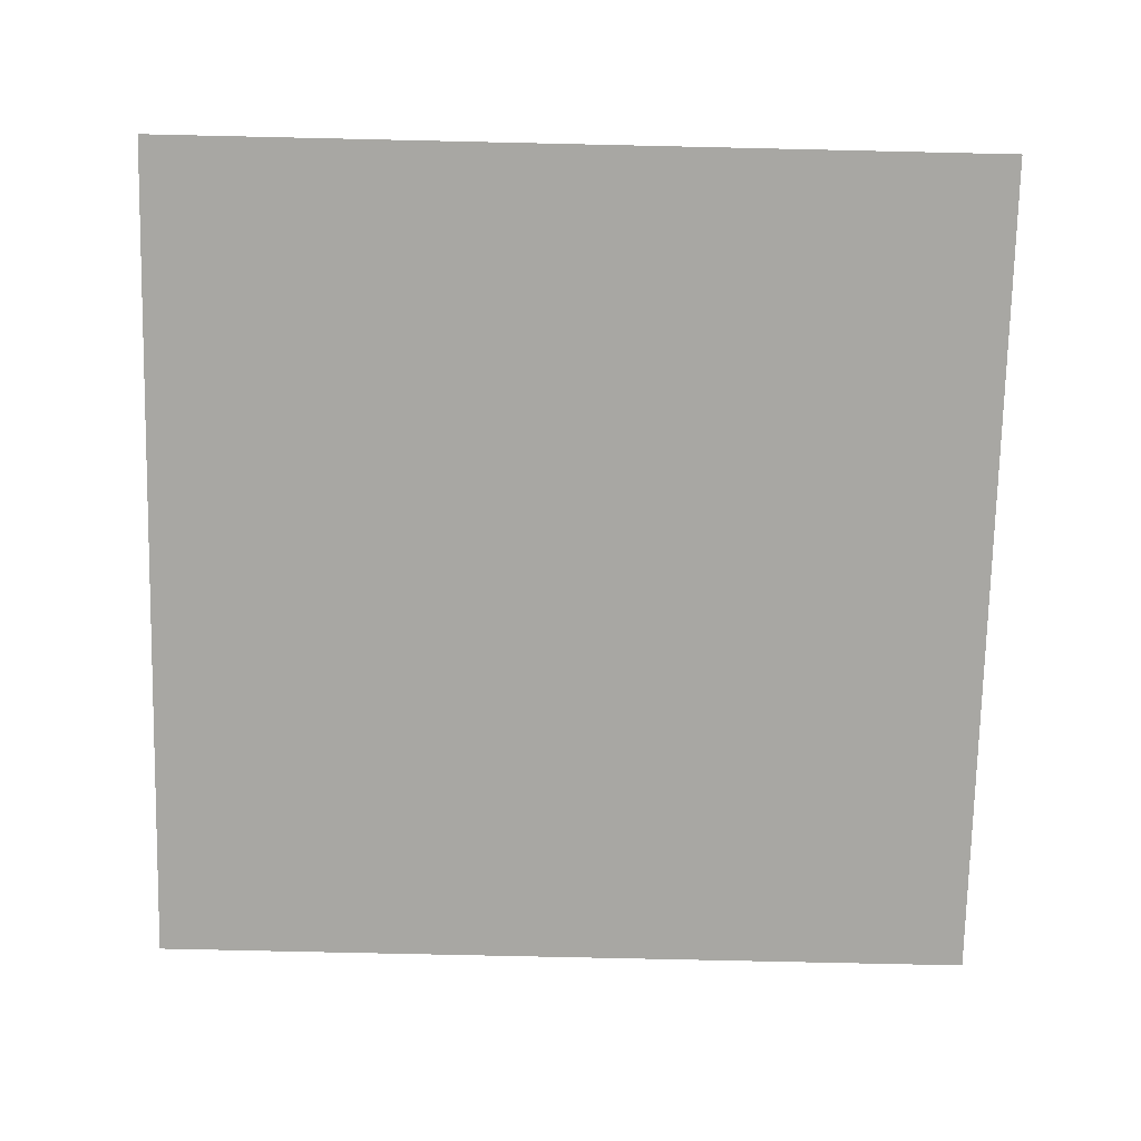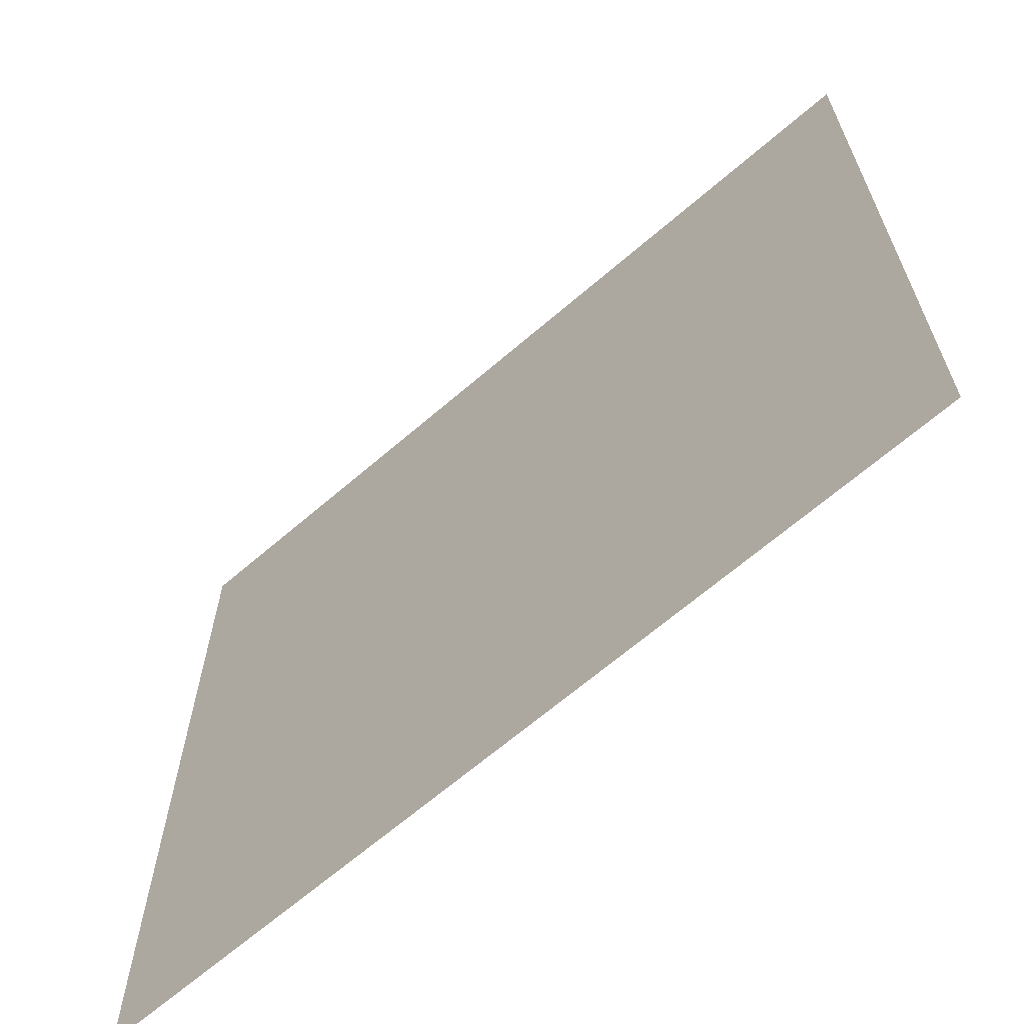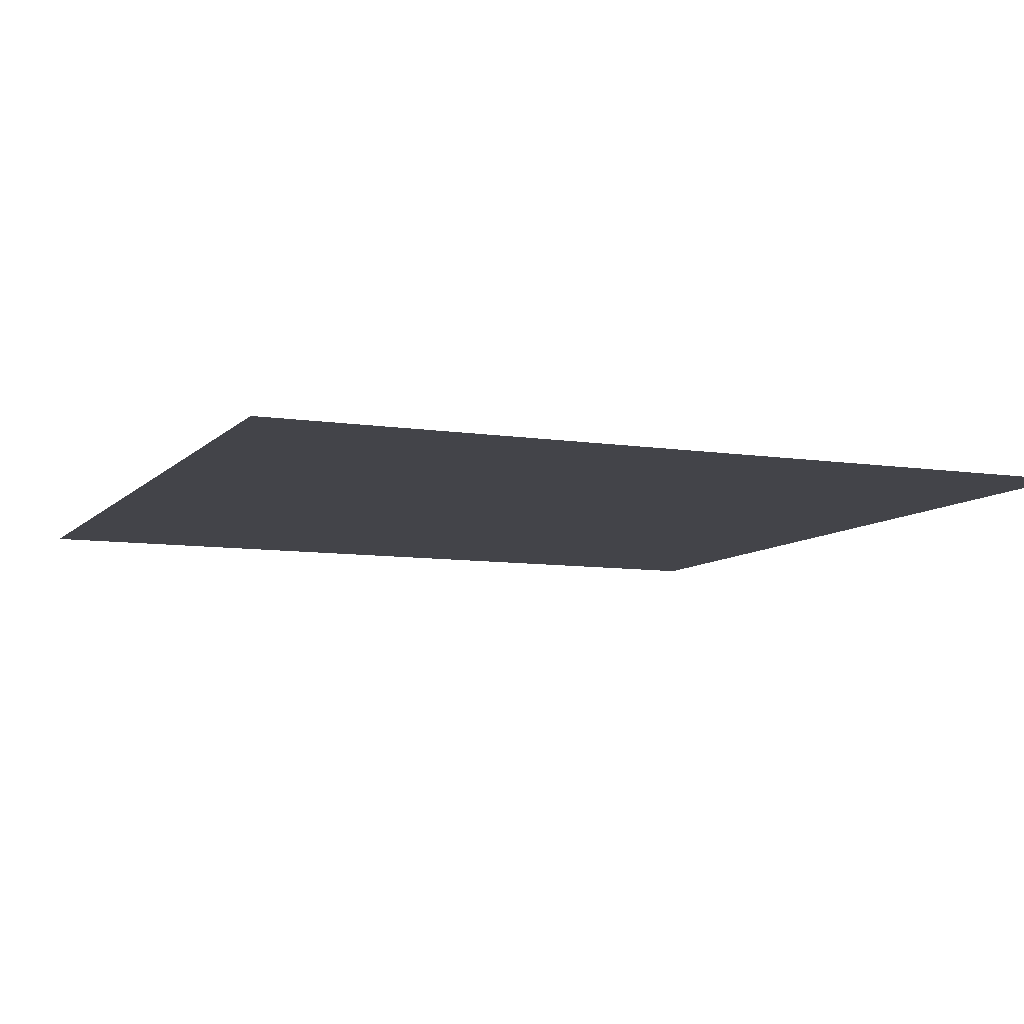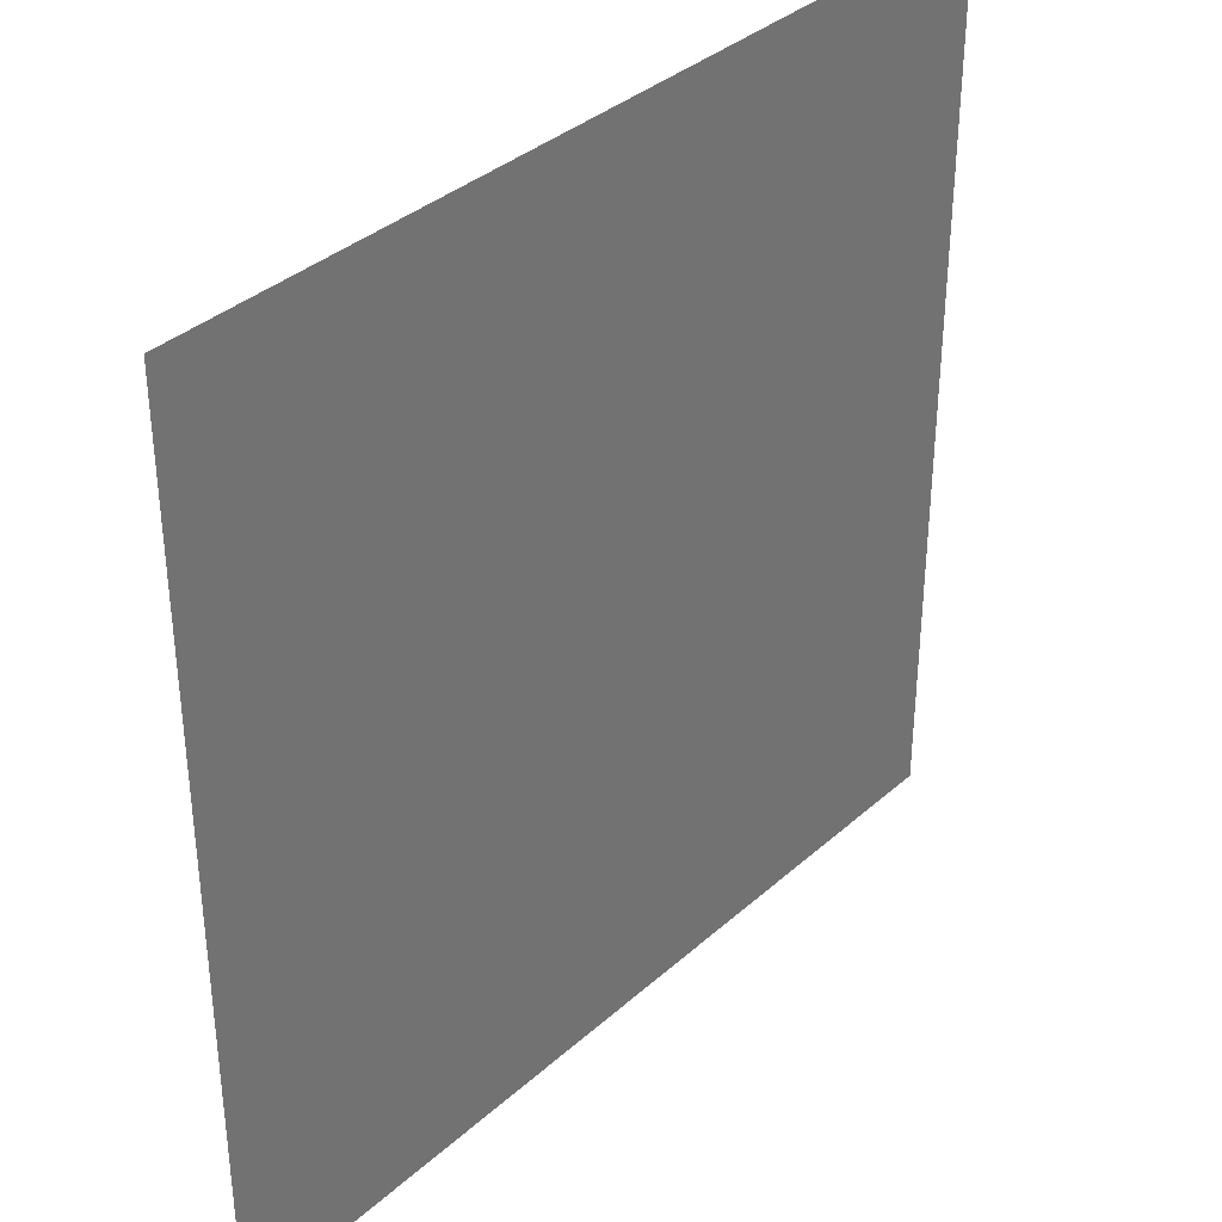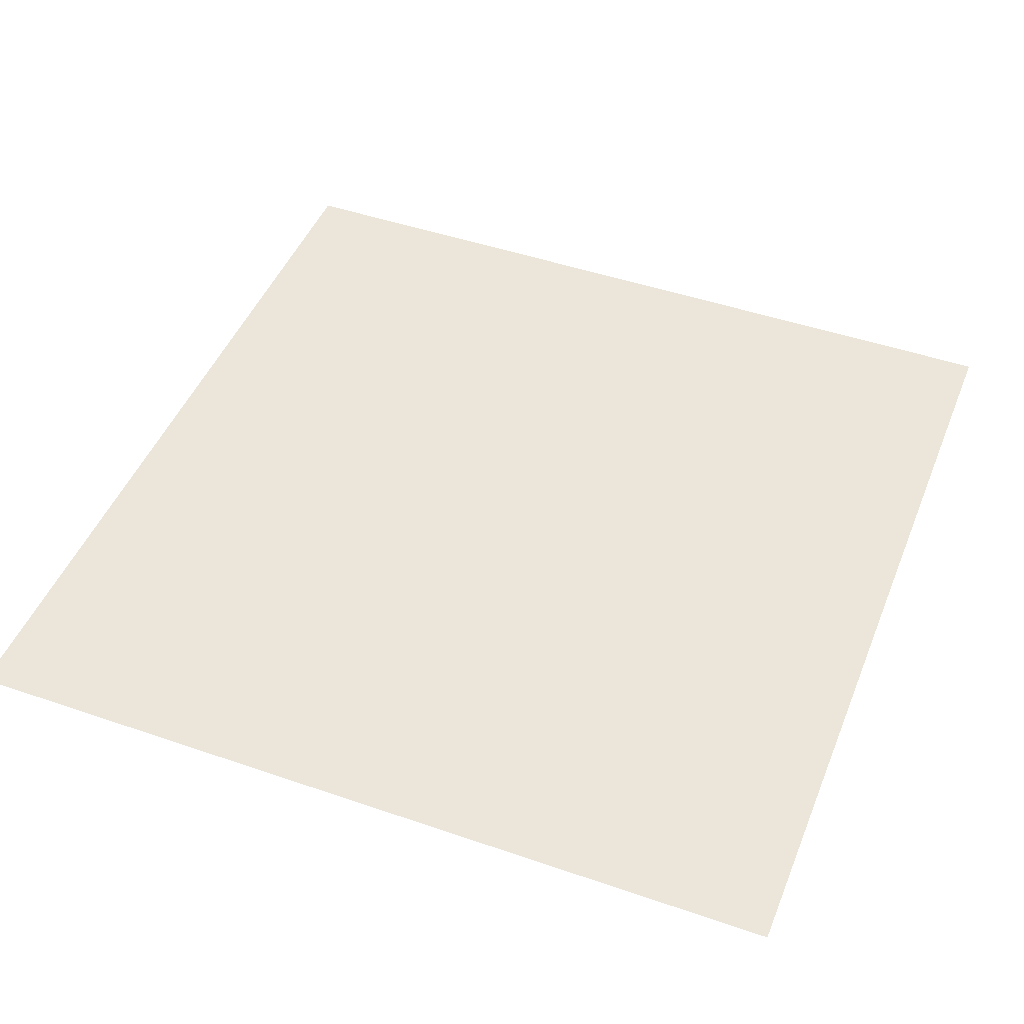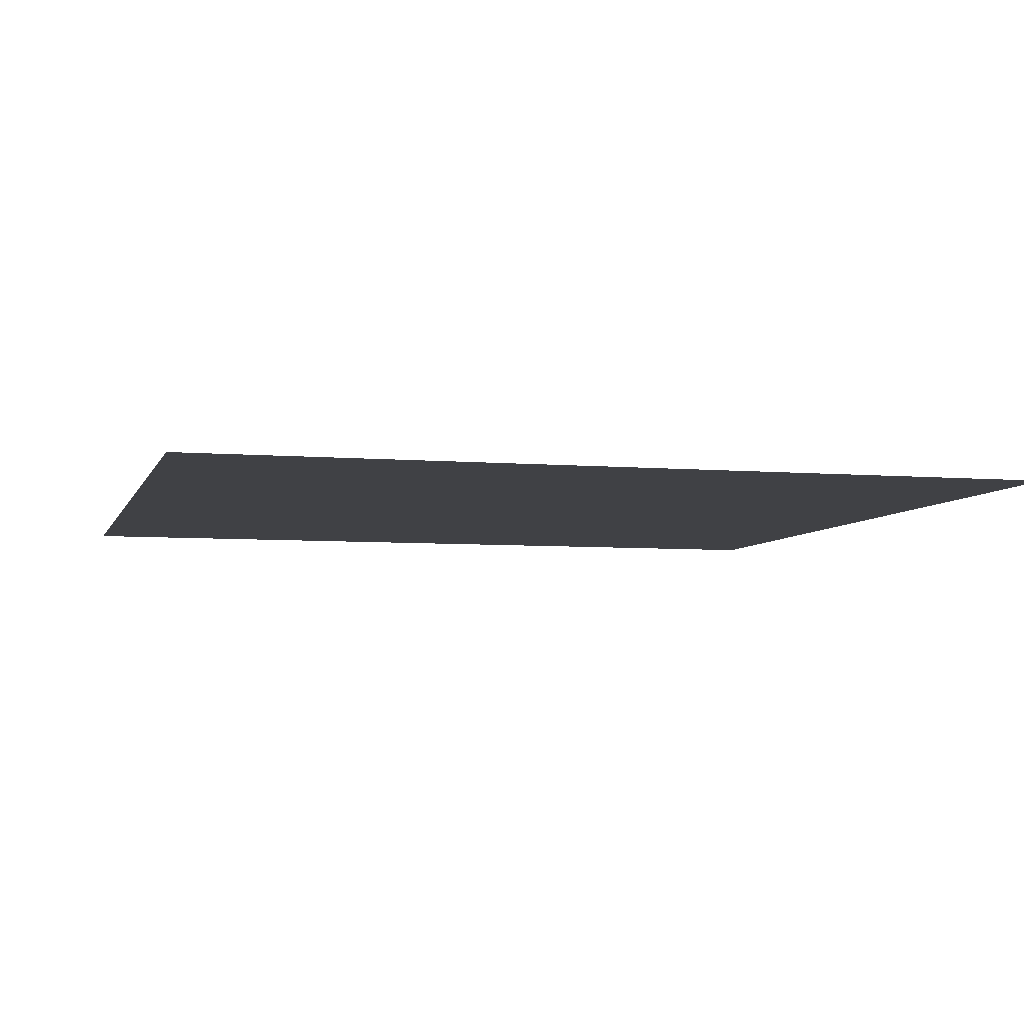
<metadata>
{"format":"obj","ext":"obj","renderer":"f3d","projection":"perspective","resolution":1024,"background":"white","views":[{"elev":-74.5,"azim":-91.3,"up":"+Y"},{"elev":-66.1,"azim":40.9,"up":"+Z"},{"elev":-8.5,"azim":156.9,"up":"+Y"},{"elev":36.2,"azim":-49.0,"up":"+Z"},{"elev":46.7,"azim":111.4,"up":"+Y"},{"elev":-5.8,"azim":-104.8,"up":"+Y"}]}
</metadata>
<code>
g futurecastle_road1_IN1
v -0.5035 -3.083e-17 0.5035
v -0.5035 3.083e-17 -0.5035
v 0.5035 3.083e-17 -0.5035
v 0.5035 -3.083e-17 0.5035
g futurecastle_road1_IN1_0
f 3 2 1
f 4 3 1

</code>
